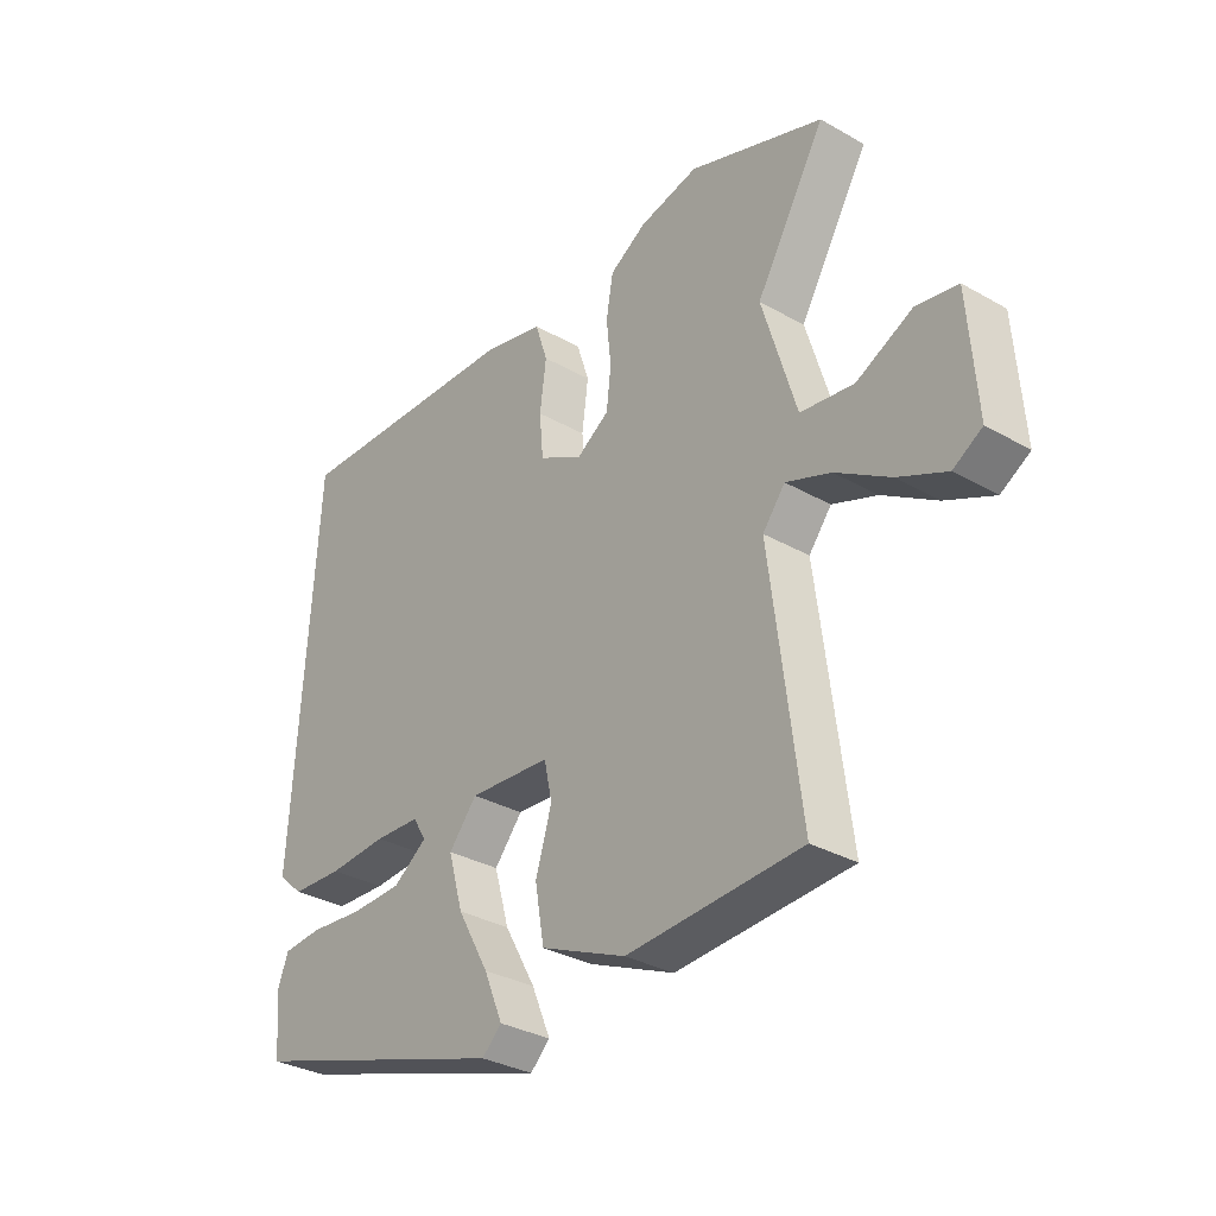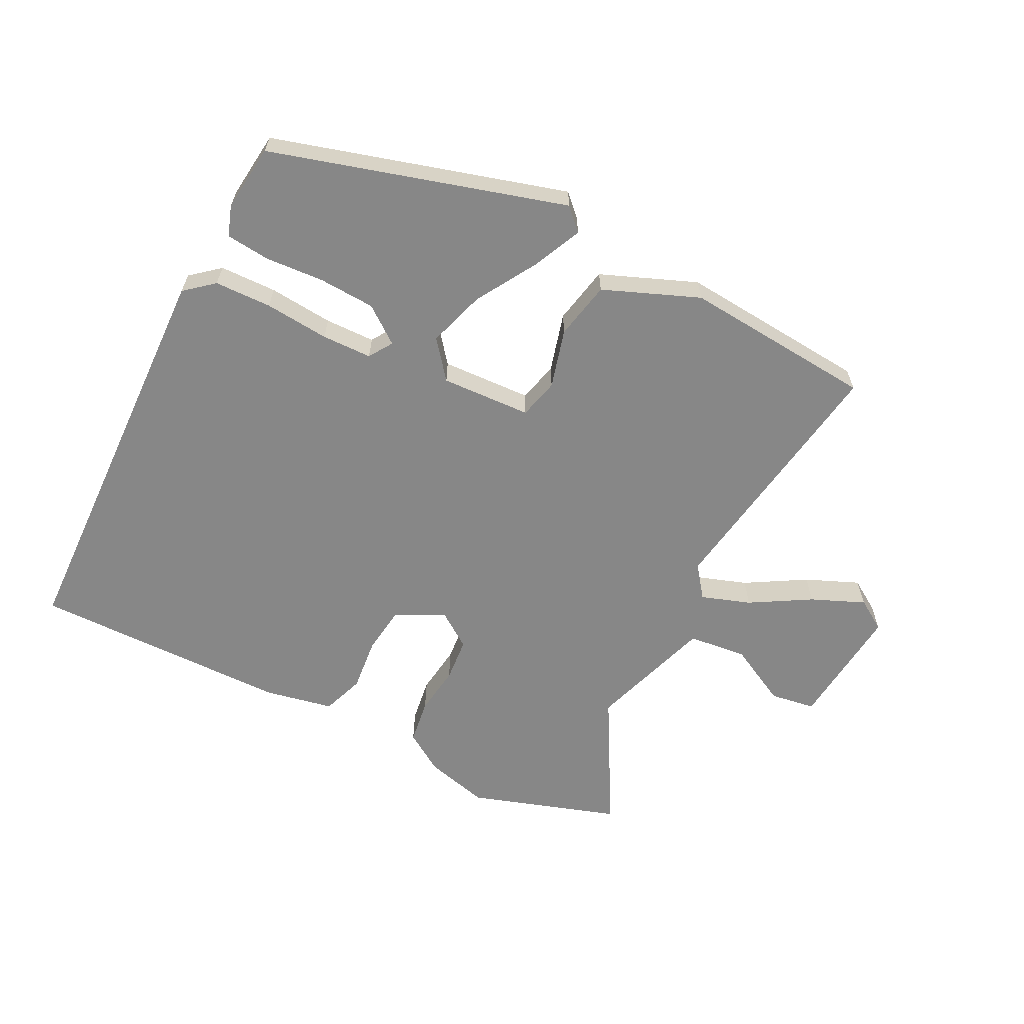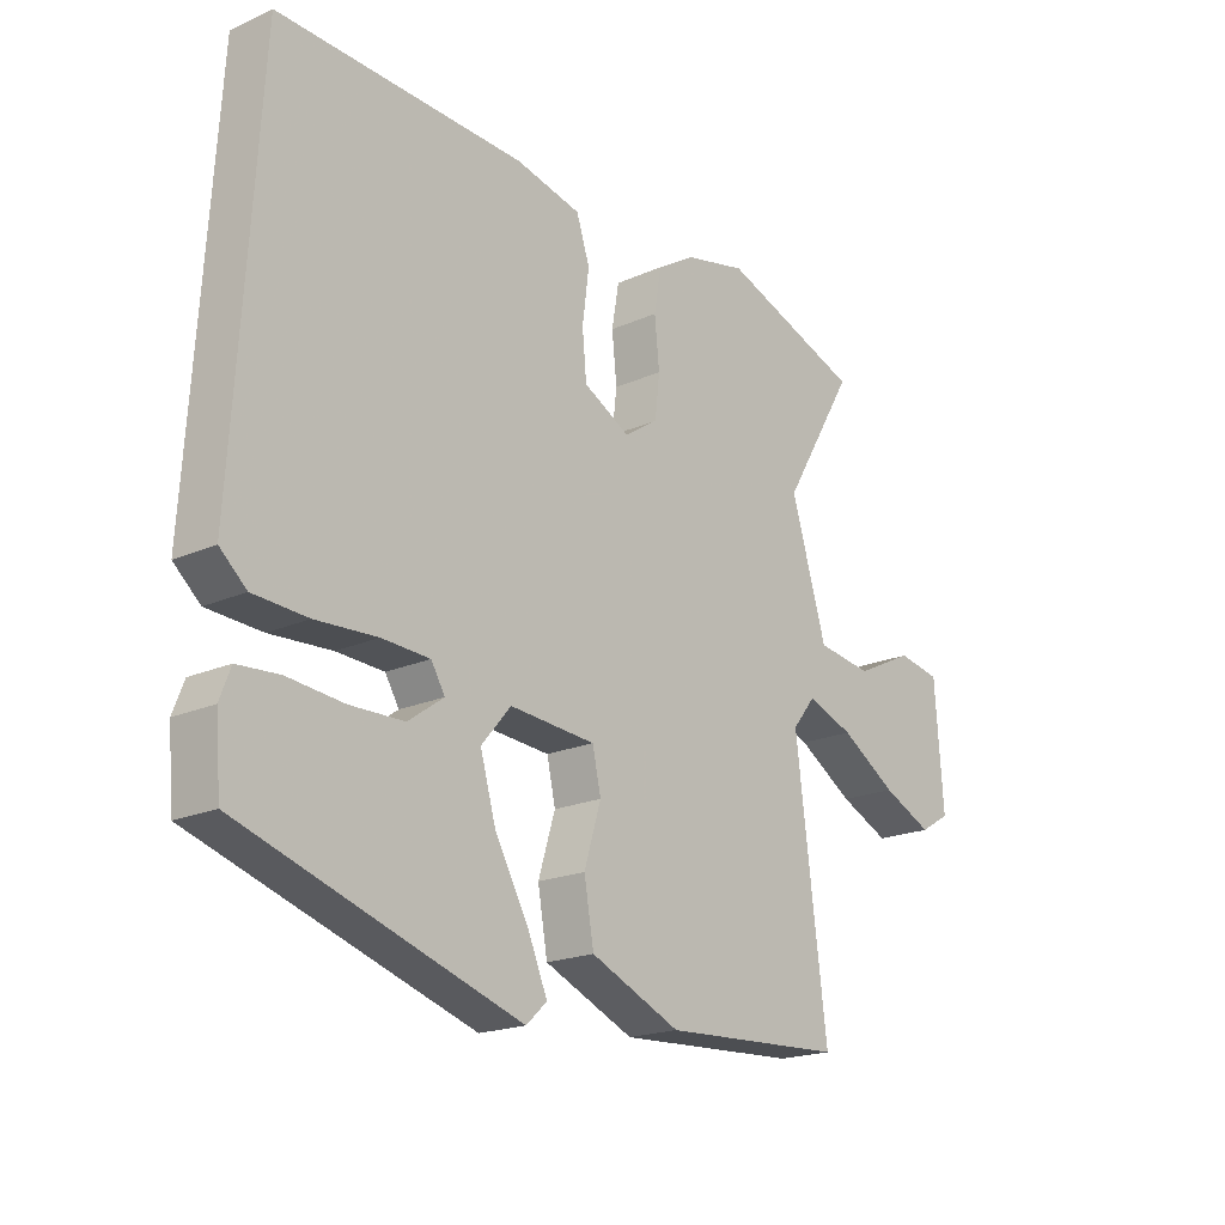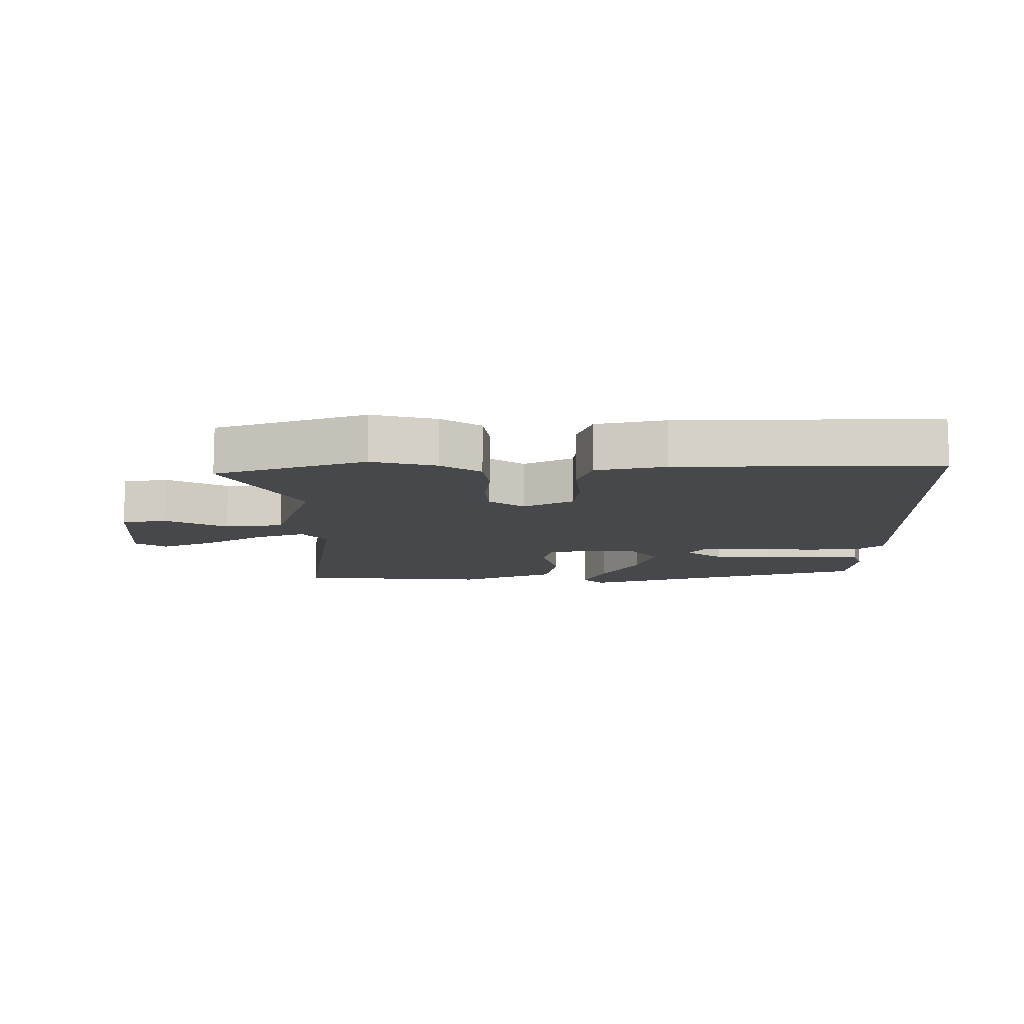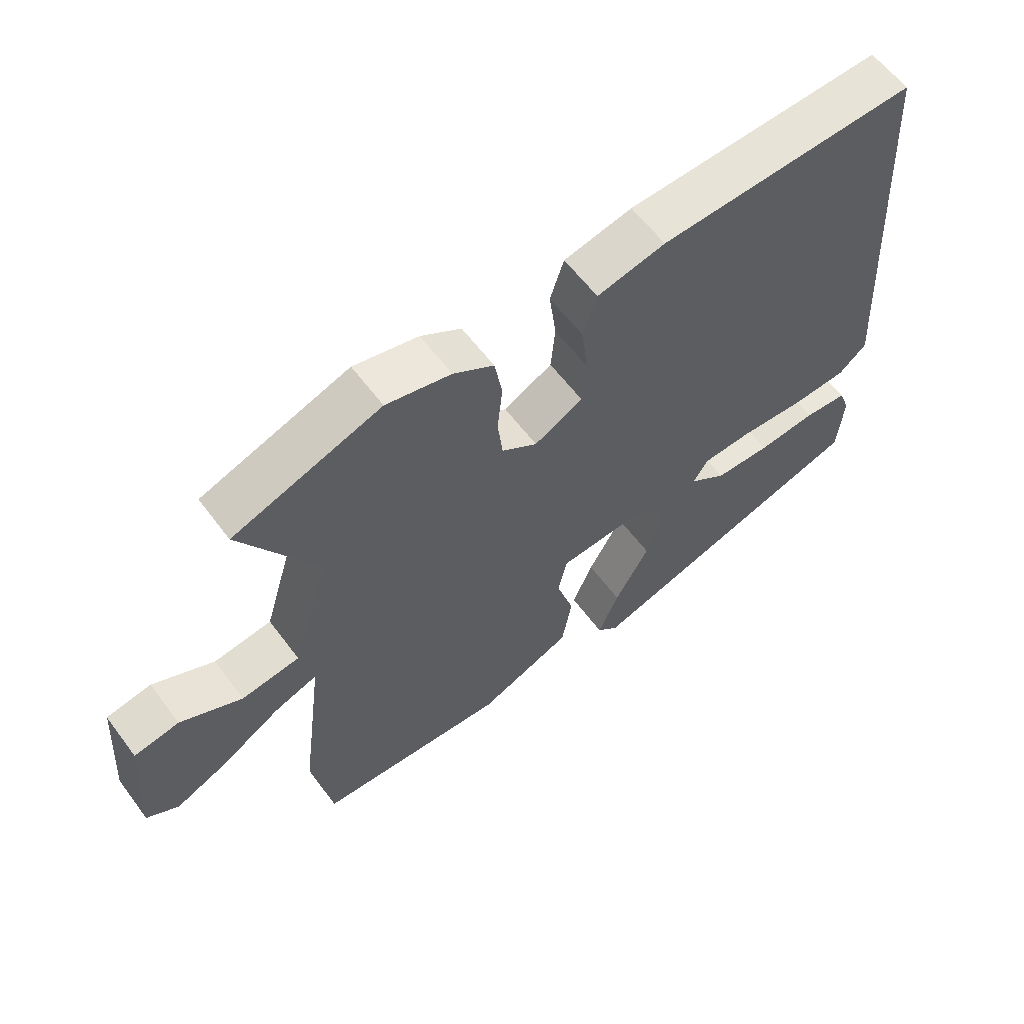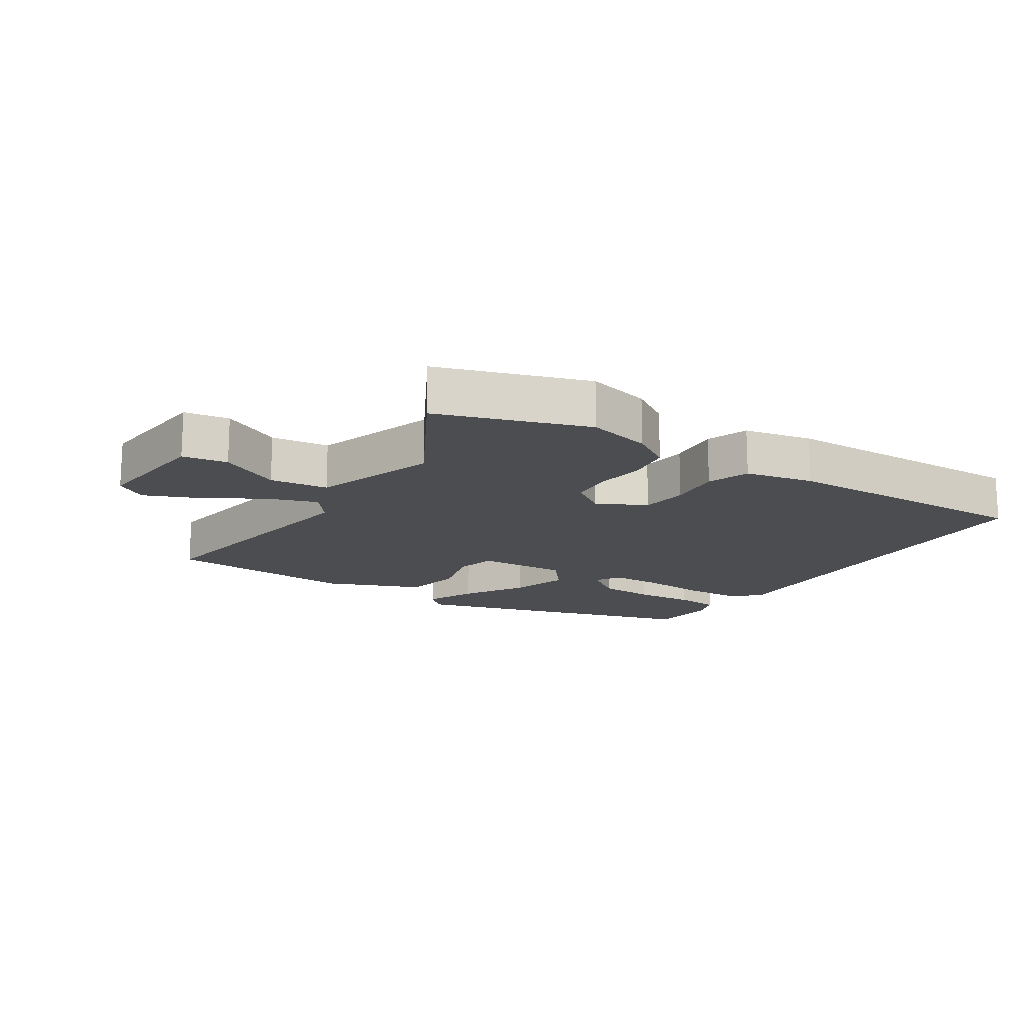
<metadata>
{"format":"obj","ext":"obj","renderer":"f3d","projection":"perspective","resolution":1024,"background":"white","views":[{"elev":-32.4,"azim":-128.4,"up":"+Z"},{"elev":-62.5,"azim":151.5,"up":"+Y"},{"elev":-19.4,"azim":129.9,"up":"+Z"},{"elev":-11.4,"azim":-1.2,"up":"+Y"},{"elev":60.1,"azim":-36.6,"up":"+Z"},{"elev":-15.9,"azim":-34.3,"up":"+Y"}]}
</metadata>
<code>
v -0.509 0.07 -0.469
v -0.457 0.07 -0.059
v -0.496 0.07 -0.01
v -0.573 0.07 -0.039
v -0.666 0.07 -0.097
v -0.749 0.07 -0.135
v -0.799 0.07 -0.105
v -0.785 0.07 0.091
v -0.714 0.07 0.104
v -0.617 0.07 0.057
v -0.525 0.07 0.07
v -0.466 0.07 0.267
v -0.586 0.07 0.469
v -0.353 0.07 0.553
v -0.251 0.07 0.53
v -0.187 0.07 0.491
v -0.175 0.07 0.421
v -0.183 0.07 0.343
v -0.175 0.07 0.274
v -0.119 0.07 0.237
v -0.042 0.07 0.278
v -0.035 0.07 0.353
v -0.046 0.07 0.437
v -0.024 0.07 0.504
v 0.084 0.07 0.529
v 0.492 0.07 0.546
v 0.532 0.07 -0.097
v 0.488 0.07 -0.136
v 0.398 0.07 -0.141
v 0.296 0.07 -0.135
v 0.217 0.07 -0.139
v 0.194 0.07 -0.177
v 0.253 0.07 -0.219
v 0.342 0.07 -0.221
v 0.435 0.07 -0.212
v 0.504 0.07 -0.217
v 0.522 0.07 -0.264
v 0.513 0.07 -0.37
v 0.055 0.07 -0.518
v 0.021 0.07 -0.486
v 0.054 0.07 -0.408
v 0.109 0.07 -0.31
v 0.135 0.07 -0.219
v 0.086 0.07 -0.161
v -0.056 0.07 -0.172
v -0.07 0.07 -0.236
v -0.042 0.07 -0.328
v -0.058 0.07 -0.42
v -0.207 0.07 -0.485
v -0.509 0 -0.469
v -0.457 0 -0.059
v -0.496 0 -0.01
v -0.573 0 -0.039
v -0.666 0 -0.097
v -0.749 0 -0.135
v -0.799 0 -0.105
v -0.785 0 0.091
v -0.714 0 0.104
v -0.617 0 0.057
v -0.525 0 0.07
v -0.466 0 0.267
v -0.586 0 0.469
v -0.353 0 0.553
v -0.251 0 0.53
v -0.187 0 0.491
v -0.175 0 0.421
v -0.183 0 0.343
v -0.175 0 0.274
v -0.119 0 0.237
v -0.042 0 0.278
v -0.035 0 0.353
v -0.046 0 0.437
v -0.024 0 0.504
v 0.084 0 0.529
v 0.492 0 0.546
v 0.532 0 -0.097
v 0.488 0 -0.136
v 0.398 0 -0.141
v 0.296 0 -0.135
v 0.217 0 -0.139
v 0.194 0 -0.177
v 0.253 0 -0.219
v 0.342 0 -0.221
v 0.435 0 -0.212
v 0.504 0 -0.217
v 0.522 0 -0.264
v 0.513 0 -0.37
v 0.055 0 -0.518
v 0.021 0 -0.486
v 0.054 0 -0.408
v 0.109 0 -0.31
v 0.135 0 -0.219
v 0.086 0 -0.161
v -0.056 0 -0.172
v -0.07 0 -0.236
v -0.042 0 -0.328
v -0.058 0 -0.42
v -0.207 0 -0.485
f 46 47 48 49
f 45 46 49 1
f 39 40 41 42
f 39 42 43
f 38 39 43
f 34 35 36 37
f 33 34 37 38
f 27 28 29 30
f 27 30 31
f 26 27 31
f 25 26 31 32
f 22 23 24 25
f 21 22 25 32
f 15 16 17 18
f 15 18 19
f 12 13 14 15
f 11 12 15 19
f 7 8 9 10
f 7 10 11
f 4 5 6 7
f 3 4 7 11
f 2 3 11 19
f 45 1 2 19
f 33 38 43 44
f 32 33 44
f 20 21 32 44
f 19 20 44 45
f 98 97 96 95
f 50 98 95 94
f 91 90 89 88
f 92 91 88
f 92 88 87
f 86 85 84 83
f 87 86 83 82
f 79 78 77 76
f 80 79 76
f 80 76 75
f 81 80 75 74
f 74 73 72 71
f 81 74 71 70
f 67 66 65 64
f 68 67 64
f 64 63 62 61
f 68 64 61 60
f 59 58 57 56
f 60 59 56
f 56 55 54 53
f 60 56 53 52
f 68 60 52 51
f 68 51 50 94
f 93 92 87 82
f 93 82 81
f 93 81 70 69
f 94 93 69 68
f 1 50 51 2
f 2 51 52 3
f 3 52 53 4
f 4 53 54 5
f 5 54 55 6
f 6 55 56 7
f 7 56 57 8
f 8 57 58 9
f 9 58 59 10
f 10 59 60 11
f 11 60 61 12
f 12 61 62 13
f 13 62 63 14
f 14 63 64 15
f 15 64 65 16
f 16 65 66 17
f 17 66 67 18
f 18 67 68 19
f 19 68 69 20
f 20 69 70 21
f 21 70 71 22
f 22 71 72 23
f 23 72 73 24
f 24 73 74 25
f 25 74 75 26
f 26 75 76 27
f 27 76 77 28
f 28 77 78 29
f 29 78 79 30
f 30 79 80 31
f 31 80 81 32
f 32 81 82 33
f 33 82 83 34
f 34 83 84 35
f 35 84 85 36
f 36 85 86 37
f 37 86 87 38
f 38 87 88 39
f 39 88 89 40
f 40 89 90 41
f 41 90 91 42
f 42 91 92 43
f 43 92 93 44
f 44 93 94 45
f 45 94 95 46
f 46 95 96 47
f 47 96 97 48
f 48 97 98 49
f 49 98 50 1

</code>
